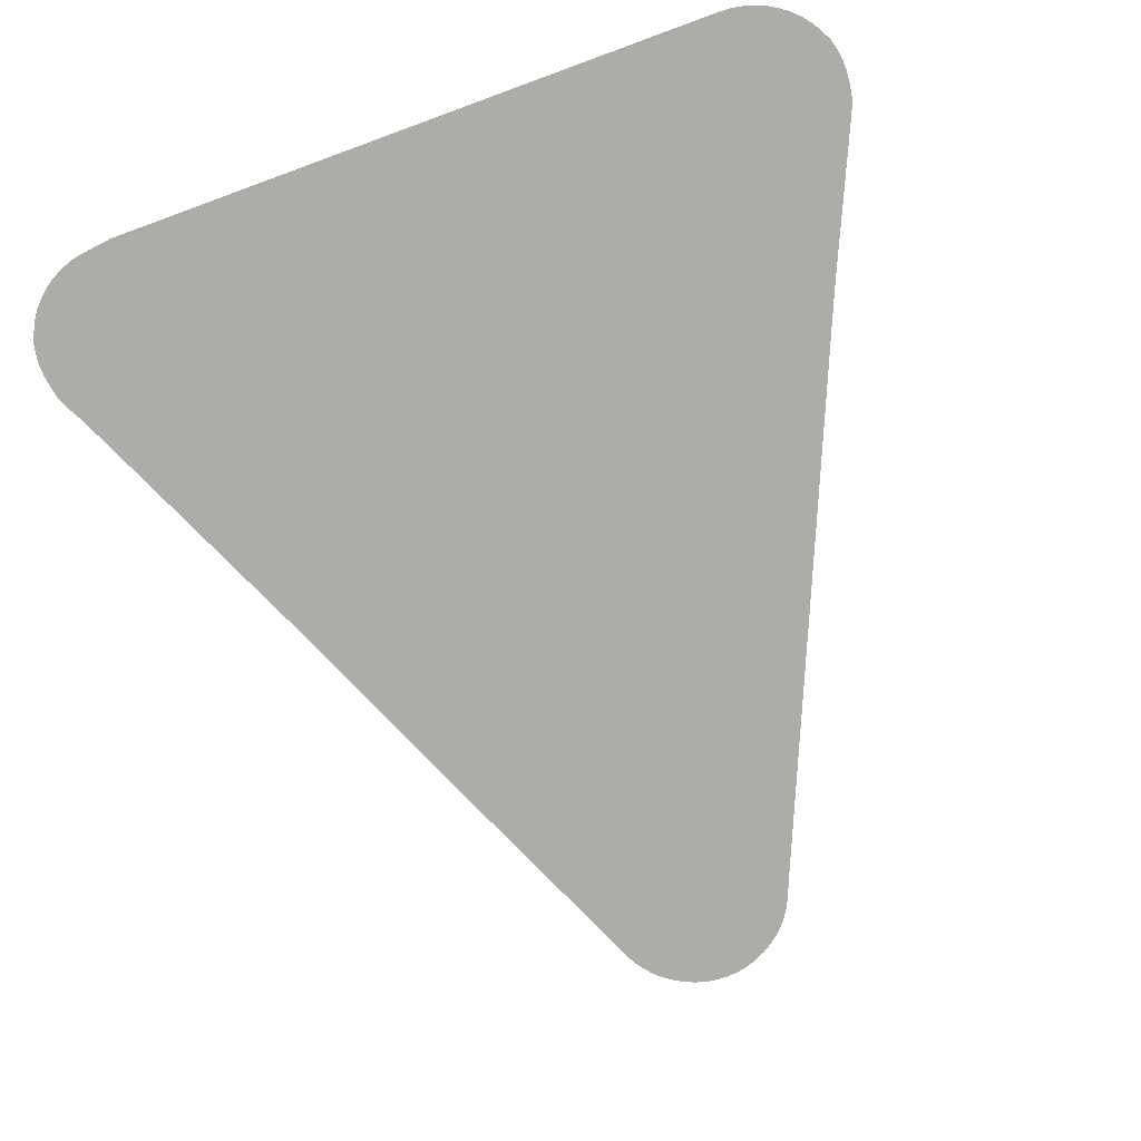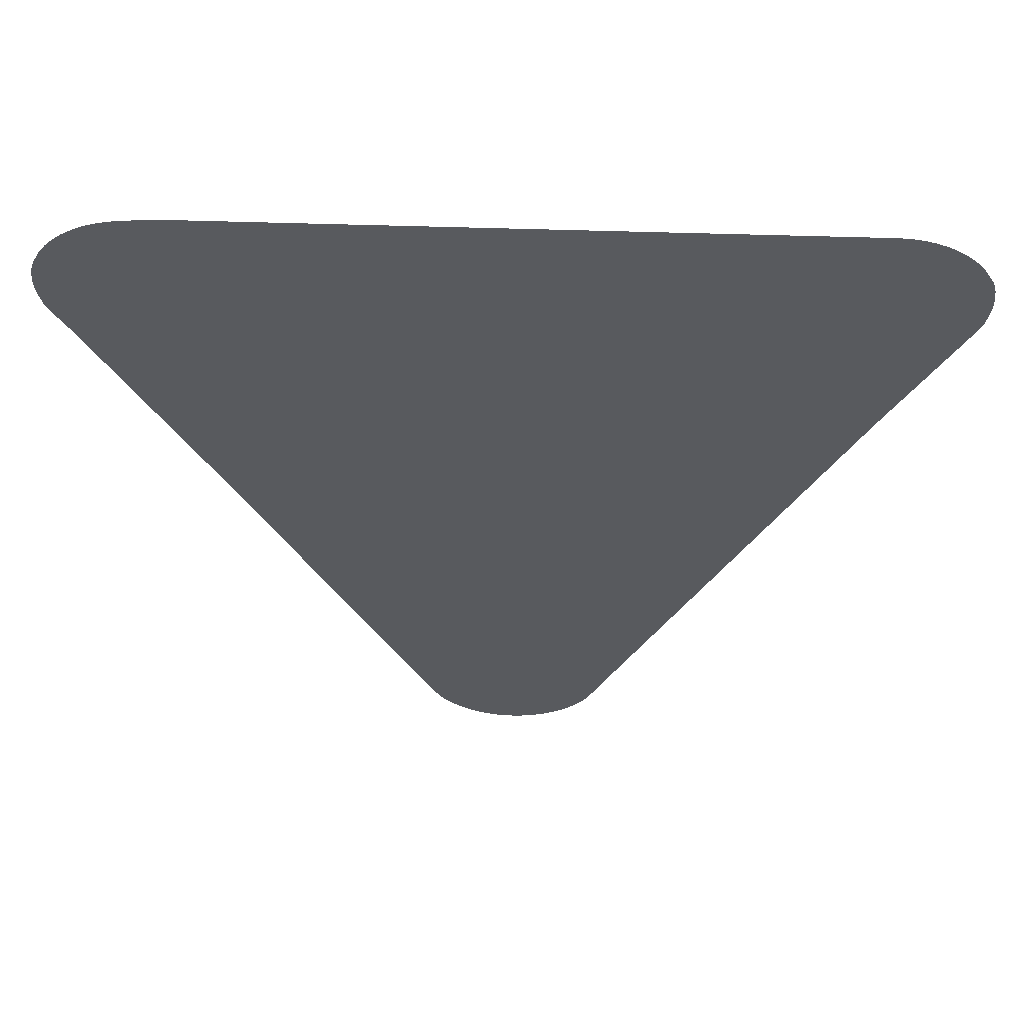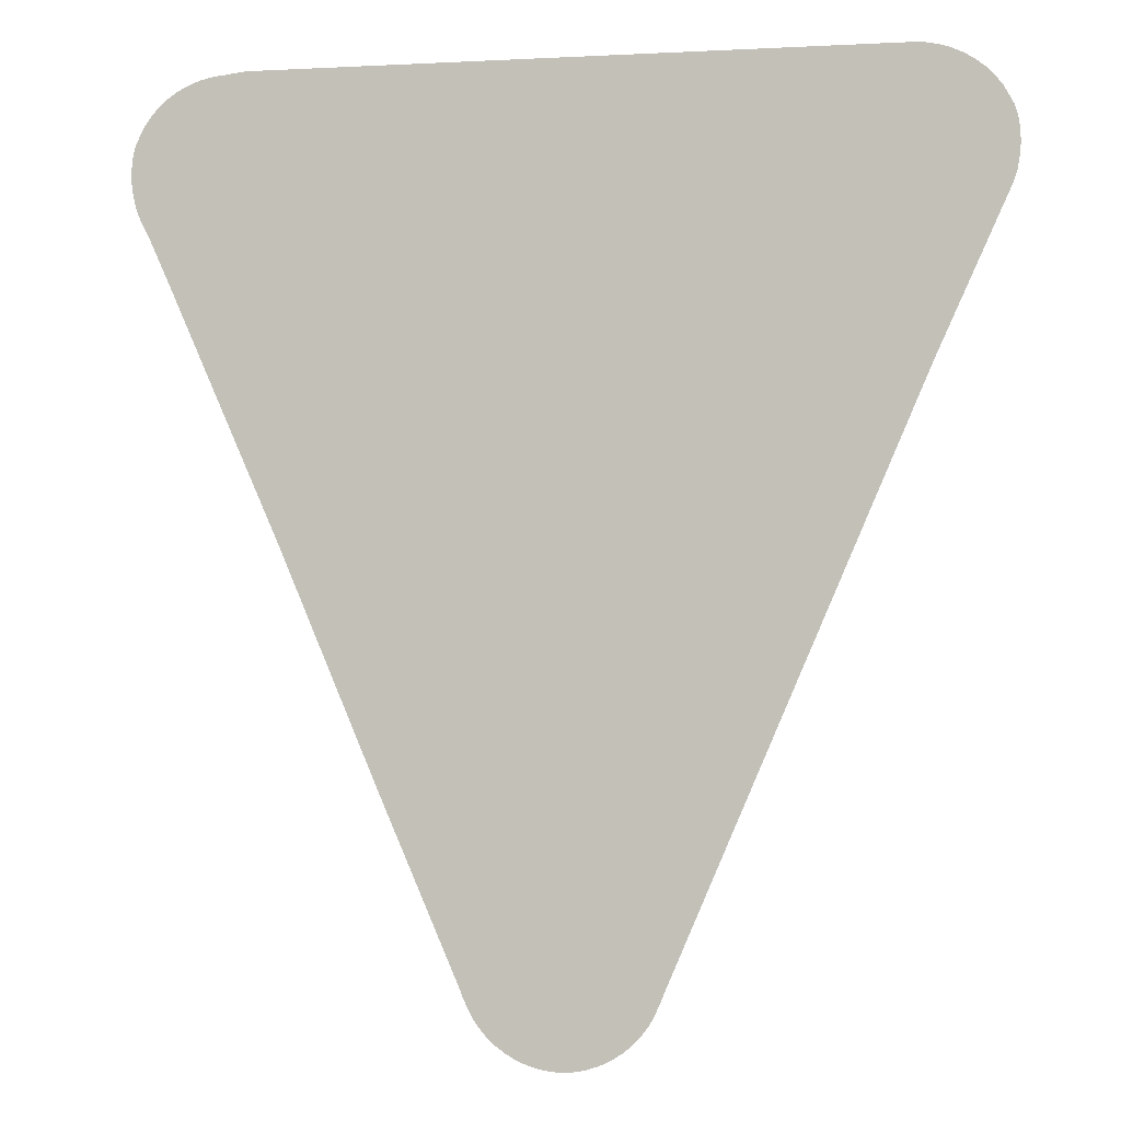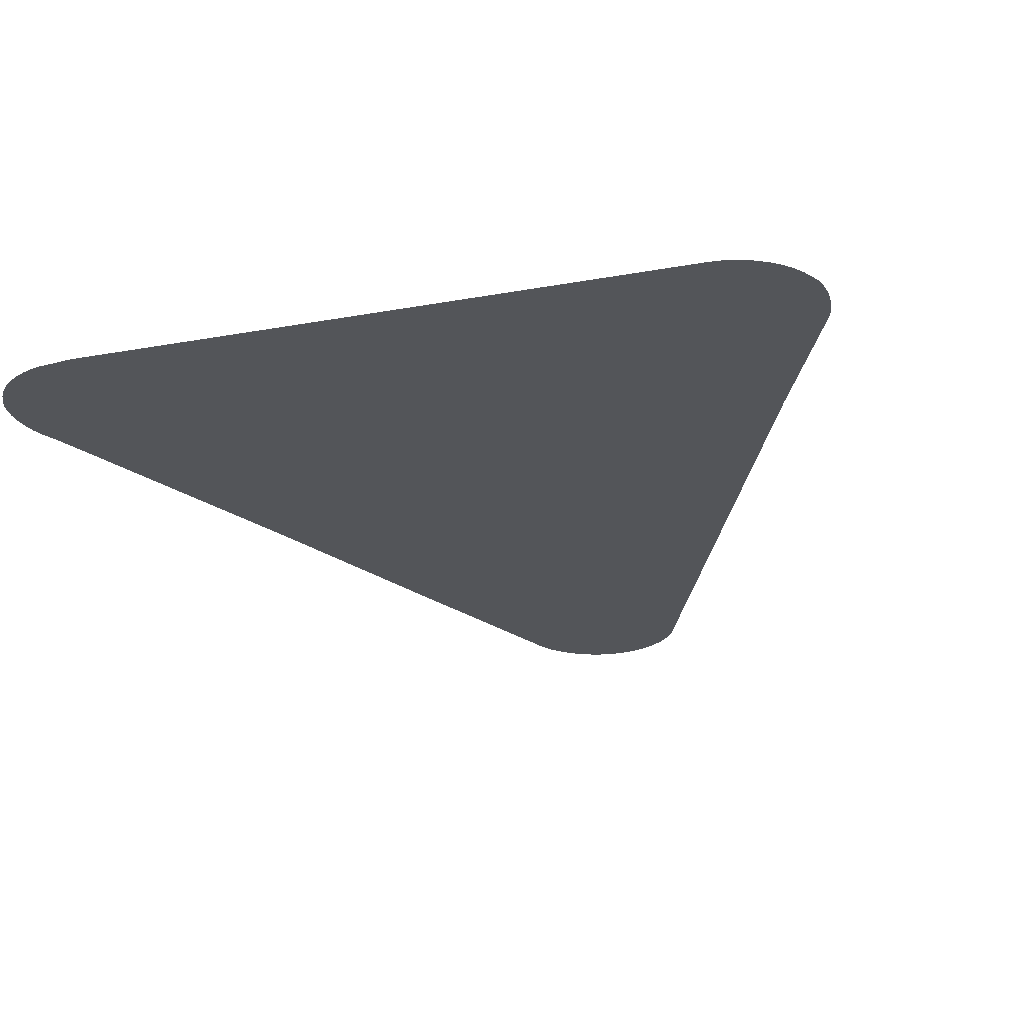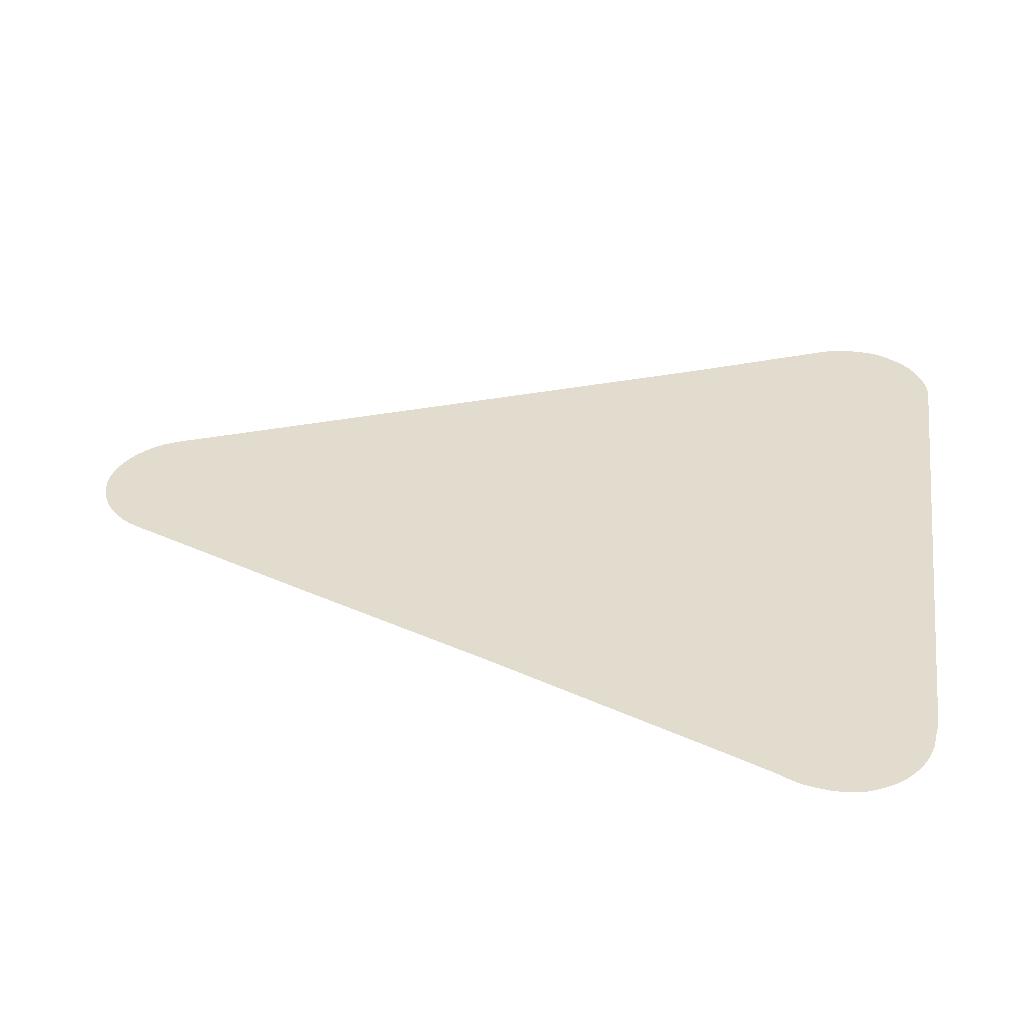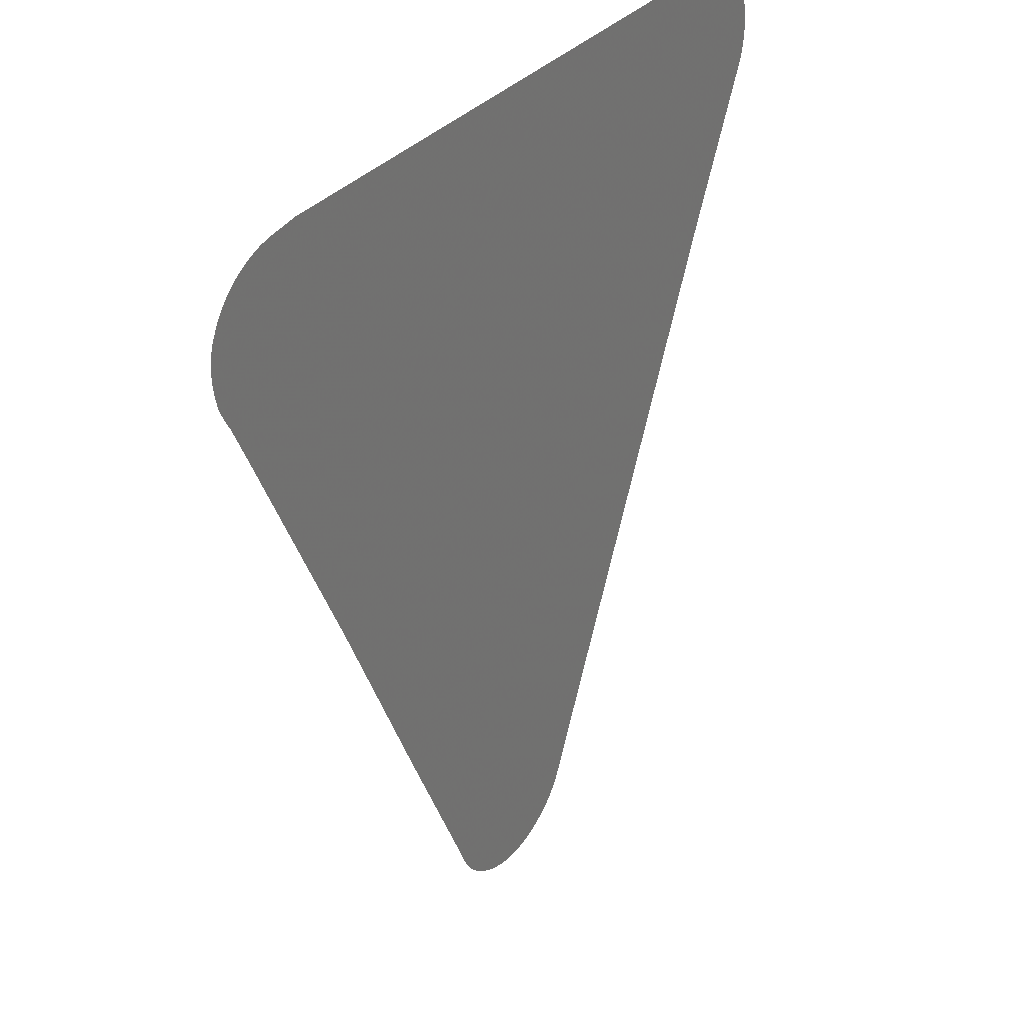
<metadata>
{"format":"obj","ext":"obj","renderer":"f3d","projection":"perspective","resolution":1024,"background":"white","views":[{"elev":-76.7,"azim":-159.7,"up":"+Z"},{"elev":59.3,"azim":-178.4,"up":"+Y"},{"elev":-2.3,"azim":-168.1,"up":"+Y"},{"elev":-24.5,"azim":-163.0,"up":"+Z"},{"elev":34.1,"azim":98.4,"up":"+Z"},{"elev":35.0,"azim":125.0,"up":"+Y"}]}
</metadata>
<code>
v -47.24 17.94 64.38
v -47.38 17.97 64.38
v -47.52 18.02 64.38
v -47.65 18.08 64.38
v -47.77 18.16 64.38
v -47.89 18.25 64.38
v -47.99 18.36 64.38
v -48.08 18.47 64.38
v -48.15 18.6 64.38
v -48.24 18.8 64.38
v -48.27 18.87 64.38
v -51.38 26.08 64.38
v -52.28 28.08 64.38
v -52.33 28.22 64.38
v -52.33 28.23 64.38
v -52.36 28.39 64.38
v -52.37 28.53 64.38
v -52.37 28.68 64.38
v -52.35 28.82 64.38
v -52.31 28.97 64.38
v -52.26 29.06 64.38
v -52.25 29.07 64.38
v -52.18 29.2 64.38
v -52.09 29.32 64.38
v -51.98 29.43 64.38
v -51.86 29.52 64.38
v -51.73 29.6 64.38
v -51.59 29.66 64.38
v -51.45 29.7 64.38
v -51.3 29.73 64.38
v -51.16 29.74 64.38
v -43.18 29.77 64.38
v -42.9 29.74 64.38
v -42.88 29.74 64.38
v -42.74 29.72 64.38
v -42.59 29.69 64.38
v -42.45 29.63 64.38
v -42.32 29.57 64.38
v -42.19 29.48 64.38
v -42.08 29.38 64.38
v -41.98 29.27 64.38
v -41.89 29.15 64.38
v -41.83 29.02 64.38
v -41.82 29.01 64.38
v -41.78 28.91 64.38
v -41.75 28.76 64.38
v -41.73 28.62 64.38
v -41.74 28.47 64.38
v -41.76 28.33 64.38
v -41.79 28.17 64.38
v -41.79 28.16 64.38
v -41.85 28.03 64.38
v -41.86 28 64.38
v -41.96 27.8 64.38
v -42.19 27.29 64.38
v -43.62 24.06 64.38
v -44.84 21.18 64.38
v -45.87 18.82 64.38
v -45.88 18.77 64.38
v -45.93 18.67 64.38
v -45.99 18.54 64.38
v -46.07 18.42 64.38
v -46.16 18.31 64.38
v -46.27 18.21 64.38
v -46.39 18.13 64.38
v -46.52 18.05 64.38
v -46.65 17.99 64.38
v -46.8 17.95 64.38
v -46.94 17.93 64.38
v -47.09 17.92 64.38
f 2 67 3
f 64 63 60
f 5 65 64
f 9 60 10
f 9 7 6
f 9 8 7
f 58 60 59
f 9 6 60
f 60 58 10
f 10 58 11
f 49 37 36
f 15 14 13
f 16 15 13
f 21 19 18
f 21 20 19
f 17 21 18
f 17 16 21
f 21 24 23
f 22 21 23
f 21 25 24
f 21 16 25
f 25 16 26
f 26 16 27
f 27 16 28
f 28 16 29
f 29 31 30
f 29 16 31
f 31 16 13
f 12 31 13
f 12 32 31
f 40 44 41
f 46 44 47
f 33 35 34
f 33 36 35
f 44 43 42
f 41 44 42
f 40 39 44
f 44 48 47
f 49 48 44
f 39 49 44
f 44 46 45
f 39 38 49
f 49 38 37
f 33 49 36
f 52 50 49
f 52 51 50
f 33 52 49
f 33 53 52
f 33 54 53
f 33 32 54
f 54 32 55
f 56 32 12
f 57 56 12
f 55 32 56
f 11 57 12
f 11 58 57
f 60 63 62
f 61 60 62
f 6 64 60
f 6 5 64
f 5 4 65
f 65 4 66
f 66 4 3
f 67 66 3
f 68 67 2
f 1 68 2
f 1 69 68
f 1 70 69

</code>
